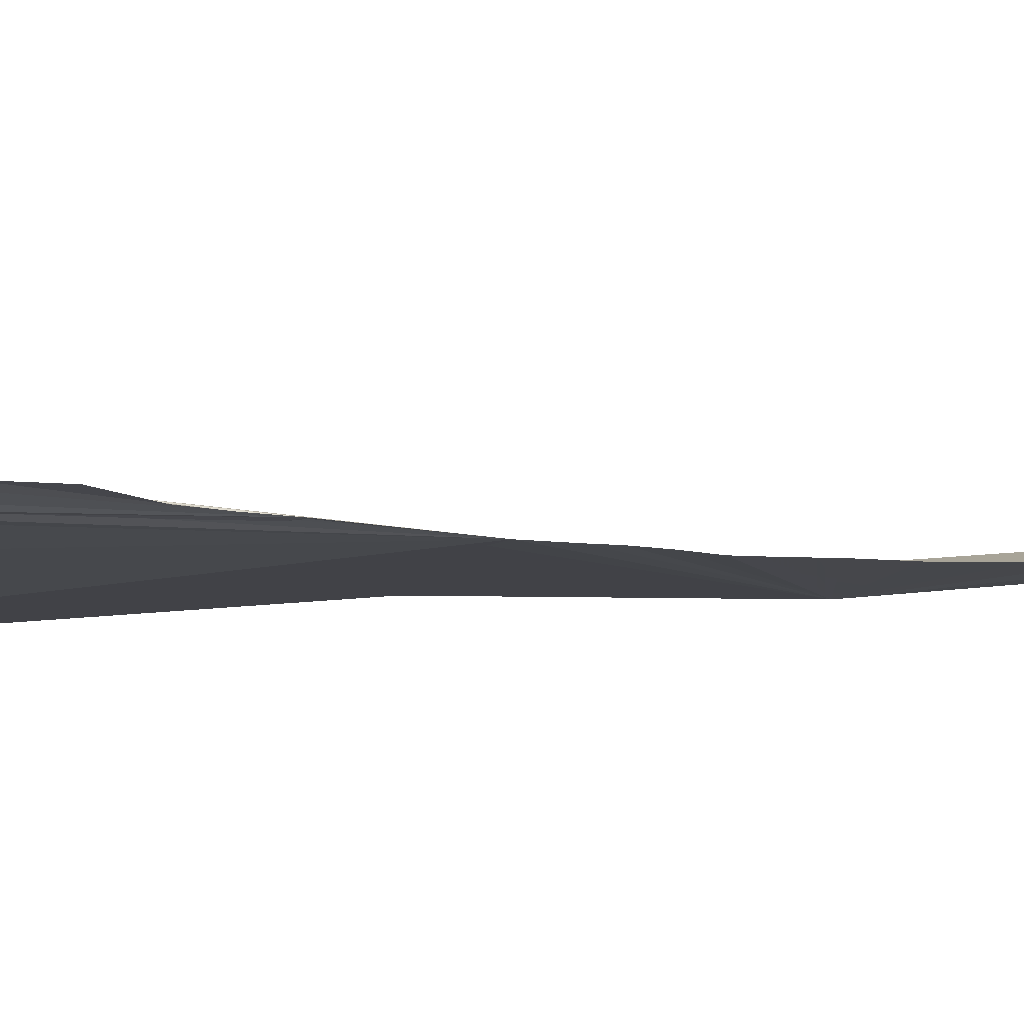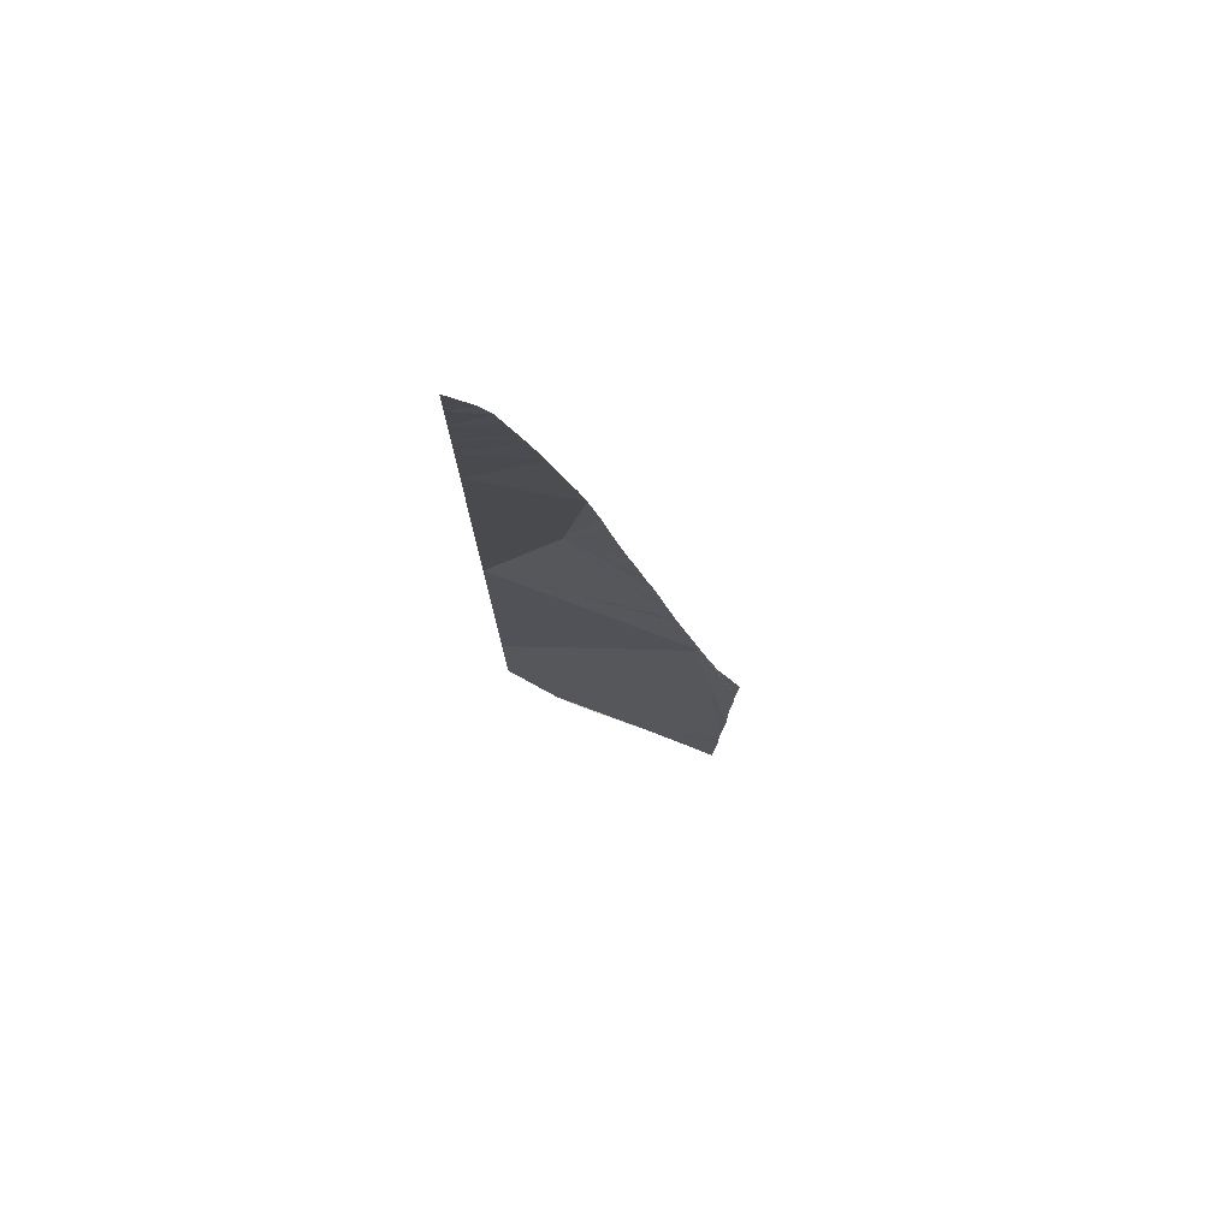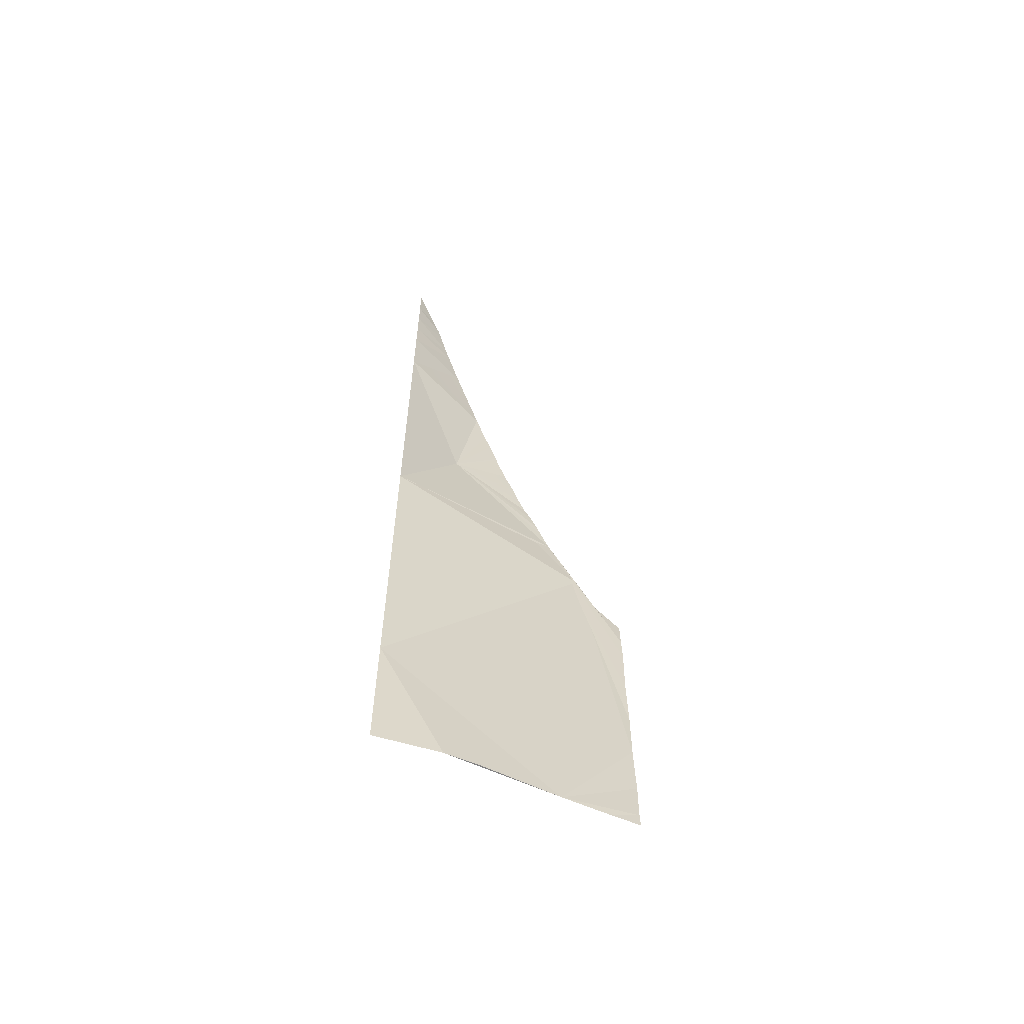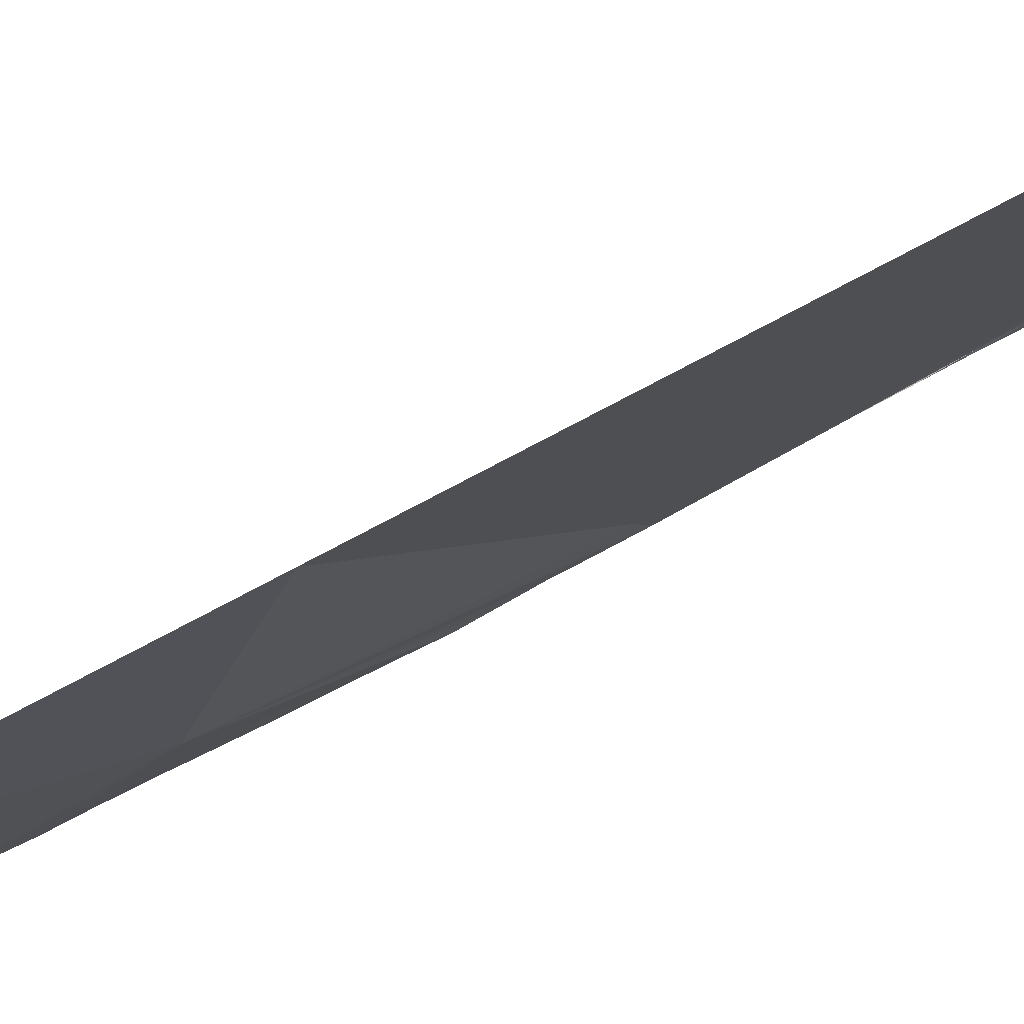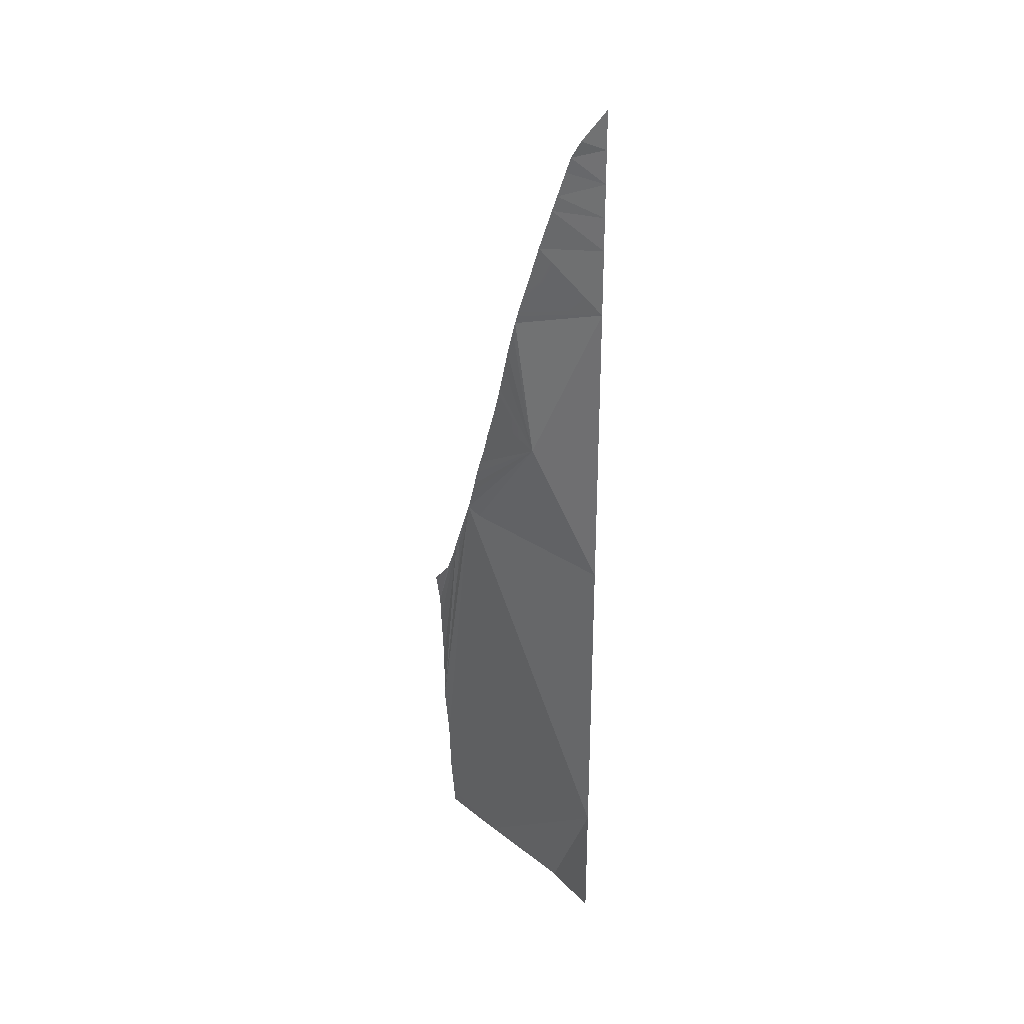
<metadata>
{"format":"obj","ext":"obj","renderer":"f3d","projection":"perspective","resolution":1024,"background":"white","views":[{"elev":23.2,"azim":-99.8,"up":"+Y"},{"elev":77.1,"azim":166.7,"up":"+Z"},{"elev":-60.9,"azim":121.1,"up":"+Z"},{"elev":-31.4,"azim":134.3,"up":"+Y"},{"elev":30.8,"azim":14.1,"up":"+Z"}]}
</metadata>
<code>
o crack_restart_keyway_100
v 0.1204 -0.1474 -0.4725
v 0.1204 -0.1474 -0.4571
v 0.1094 -0.1374 -0.4725
v 0.07252 -0.1138 -0.4464
v 0.08298 -0.1269 -0.3626
v 0.07158 -0.1142 -0.4334
v 0.07279 -0.1135 -0.4595
v 0.088 -0.1231 -0.4725
v 0.07167 -0.1144 -0.4204
v 0.07116 -0.1145 -0.4074
v 0.1204 -0.1474 -0.2573
v 0.1123 -0.1458 -0.2602
v 0.1204 -0.1474 -0.2649
v 0.1204 -0.1474 -0.2484
v 0.1146 -0.1466 -0.2562
v 0.1204 -0.1474 -0.2726
v 0.1079 -0.1444 -0.2733
v 0.1204 -0.1474 -0.2803
v 0.1091 -0.1448 -0.2696
v 0.1204 -0.1474 -0.288
v 0.1047 -0.1431 -0.283
v 0.1204 -0.1474 -0.2957
v 0.1204 -0.1474 -0.3034
v 0.1034 -0.1425 -0.3352
v 0.1204 -0.1474 -0.3187
v 0.1204 -0.1474 -0.3341
v 0.1204 -0.1474 -0.3495
v 0.1204 -0.1474 -0.3649
v 0.1204 -0.1474 -0.3802
v 0.1204 -0.1474 -0.3956
v 0.1204 -0.1474 -0.411
v 0.1204 -0.1474 -0.4263
v 0.1204 -0.1474 -0.4417
v 0.103 -0.1328 -0.4725
v 0.07347 -0.1132 -0.4691
v 0.07358 -0.1131 -0.4725
v 0.07934 -0.1172 -0.4725
v 0.07101 -0.1147 -0.4009
v 0.09379 -0.1363 -0.3228
v 0.09326 -0.1359 -0.3251
v 0.08437 -0.1282 -0.3573
v 0.08983 -0.1331 -0.3375
v 0.0887 -0.1322 -0.3421
v 0.09168 -0.1347 -0.3312
v 0.1034 -0.1425 -0.3352
v 0.07808 -0.1221 -0.3774
v 0.09517 -0.1374 -0.3167
v 0.1111 -0.1454 -0.2638
v 0.09779 -0.1395 -0.306
v 0.09846 -0.1399 -0.3033
v 0.09628 -0.1384 -0.3119
v 0.09989 -0.1407 -0.2983
v 0.1025 -0.142 -0.2902
v 0.1204 -0.1474 -0.2573
v 0.1204 -0.1474 -0.2649
v 0.08516 -0.1289 -0.3543
v 0.08612 -0.1299 -0.3504
v 0.07644 -0.1206 -0.3825
v 0.07469 -0.119 -0.3873
v 0.07017 -0.1152 -0.3935
v 0.08732 -0.1312 -0.3466
v 0.07101 -0.1147 -0.4009
v 0.1204 -0.1474 -0.4725
v 0.1094 -0.1374 -0.4725
v 0.1204 -0.1474 -0.4571
v 0.07252 -0.1138 -0.4464
v 0.07158 -0.1142 -0.4334
v 0.088 -0.1231 -0.4725
v 0.07279 -0.1135 -0.4595
v 0.07167 -0.1144 -0.4204
v 0.07116 -0.1145 -0.4074
v 0.1204 -0.1474 -0.2726
v 0.1204 -0.1474 -0.2803
v 0.1204 -0.1474 -0.288
v 0.1204 -0.1474 -0.2957
v 0.1204 -0.1474 -0.3034
v 0.1204 -0.1474 -0.3187
v 0.1204 -0.1474 -0.3341
v 0.1204 -0.1474 -0.3495
v 0.1204 -0.1474 -0.3649
v 0.1204 -0.1474 -0.3802
v 0.1204 -0.1474 -0.3956
v 0.1204 -0.1474 -0.411
v 0.1204 -0.1474 -0.4263
v 0.1204 -0.1474 -0.4417
v 0.103 -0.1328 -0.4725
v 0.07347 -0.1132 -0.4691
v 0.07934 -0.1172 -0.4725
v 0.07358 -0.1131 -0.4725
f 1 2 3
f 4 5 6
f 4 7 8
f 4 8 5
f 9 6 5
f 9 5 10
f 11 12 13
f 11 14 15
f 11 15 12
f 16 17 18
f 16 19 17
f 16 13 19
f 20 21 22
f 20 18 21
f 23 24 25
f 23 22 24
f 25 24 26
f 26 24 27
f 27 24 28
f 28 5 29
f 28 24 5
f 29 5 30
f 30 5 31
f 31 5 32
f 32 5 33
f 2 33 3
f 33 8 3
f 3 8 34
f 35 36 37
f 35 8 7
f 35 37 8
f 5 8 33
f 5 38 10
f 39 40 24
f 41 5 24
f 24 42 43
f 24 44 42
f 24 40 44
f 40 39 45
f 40 45 44
f 38 5 46
f 39 24 47
f 19 13 48
f 49 24 50
f 49 51 24
f 50 24 22
f 50 22 52
f 47 45 39
f 47 24 51
f 47 51 45
f 21 53 22
f 12 54 55
f 12 48 13
f 12 55 48
f 12 15 54
f 41 24 56
f 41 56 45
f 56 24 57
f 56 57 45
f 38 46 58
f 38 58 59
f 60 38 59
f 48 55 19
f 44 45 42
f 57 24 61
f 57 61 45
f 51 49 45
f 15 14 54
f 58 46 62
f 58 62 59
f 63 64 65
f 66 67 46
f 66 68 69
f 66 46 68
f 70 46 67
f 70 71 46
f 72 73 17
f 72 17 19
f 72 19 55
f 74 75 21
f 74 21 73
f 76 77 45
f 76 45 75
f 77 78 45
f 78 79 45
f 79 80 45
f 80 81 46
f 80 46 45
f 81 82 46
f 82 83 46
f 83 84 46
f 84 85 46
f 65 64 85
f 85 64 68
f 64 86 68
f 87 88 89
f 87 69 68
f 87 68 88
f 46 85 68
f 46 71 62
f 41 45 5
f 45 43 42
f 49 50 45
f 50 75 45
f 50 52 75
f 21 75 53
f 60 59 62
f 46 5 45
f 45 61 43
f 73 21 17
f 75 52 53
f 24 43 61
f 18 17 21
f 22 53 52

</code>
